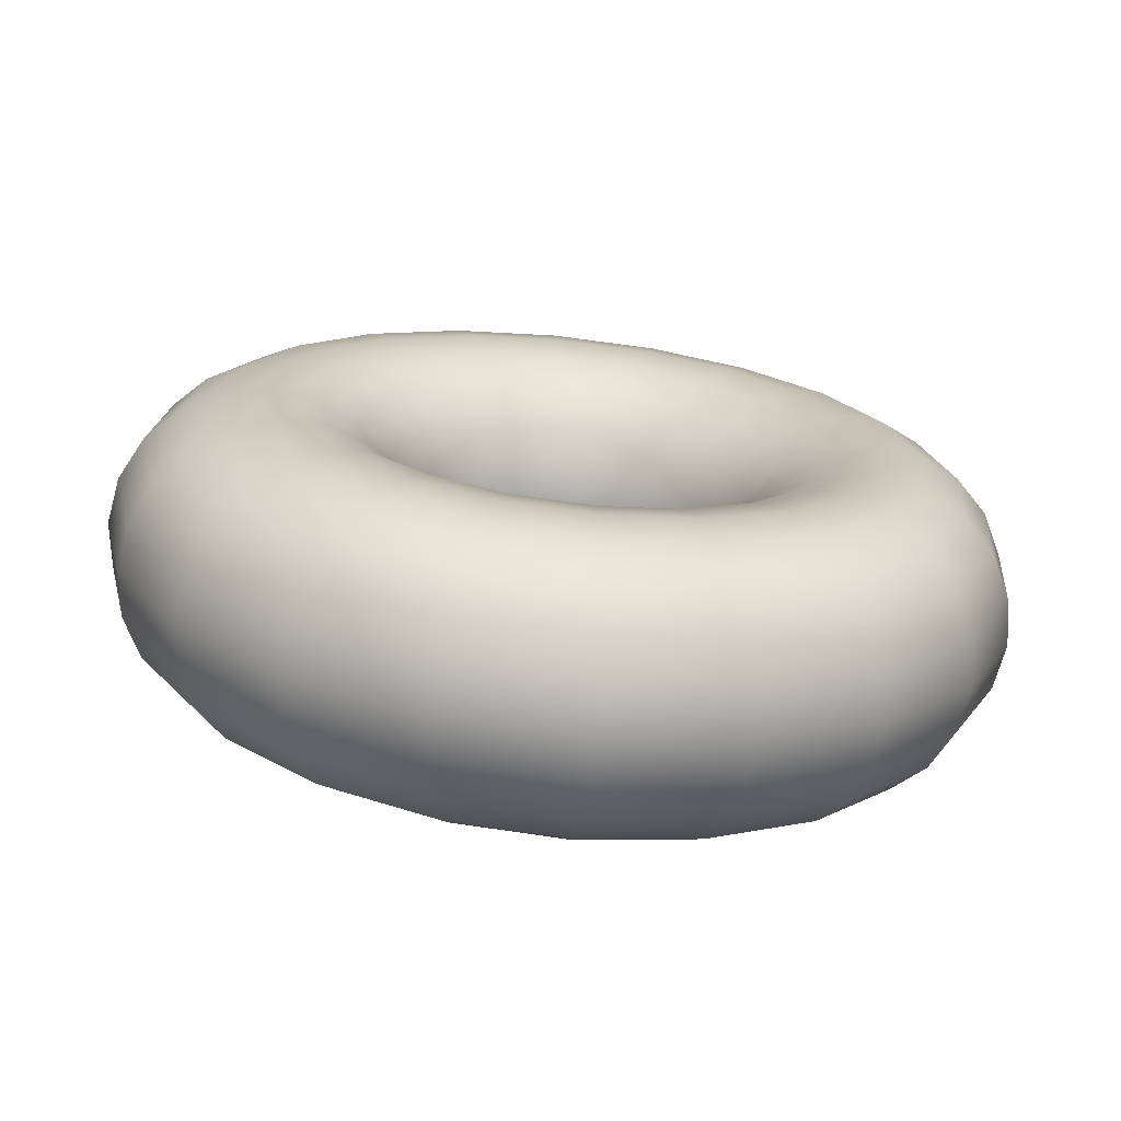
<metadata>
{"format":"obj","ext":"obj","renderer":"f3d","projection":"perspective","resolution":1024,"background":"white","views":[{"elev":42.8,"azim":-74.4,"up":"+Y"}]}
</metadata>
<code>
v 0.433 2.823 -0.1545
v 0.3684 2.852 -0.2939
v 0.2676 2.898 -0.4045
v 0.1407 2.955 -0.4755
v 0 3.019 -0.5
v -0.1407 3.083 -0.4755
v -0.2676 3.141 -0.4045
v -0.3684 3.186 -0.2939
v -0.433 3.216 -0.1545
v -0.4553 3.226 -0
v -0.433 3.216 0.1545
v -0.3684 3.186 0.2939
v -0.2676 3.141 0.4045
v -0.1407 3.083 0.4755
v 0 3.019 0.5
v 0.1407 2.955 0.4755
v 0.2676 2.898 0.4045
v 0.3684 2.852 0.2939
v 0.433 2.823 0.1545
v 0.4553 2.813 0
v 0.5181 2.954 -0.1621
v 0.4502 2.985 -0.3083
v 0.3446 3.032 -0.4243
v 0.2114 3.093 -0.4988
v 0.06384 3.16 -0.5245
v -0.08375 3.227 -0.4988
v -0.2169 3.287 -0.4243
v -0.3226 3.335 -0.3083
v -0.3904 3.366 -0.1621
v -0.4138 3.377 -0
v -0.3904 3.366 0.1621
v -0.3226 3.335 0.3083
v -0.2169 3.287 0.4243
v -0.08375 3.227 0.4988
v 0.06384 3.16 0.5245
v 0.2114 3.093 0.4988
v 0.3446 3.032 0.4243
v 0.4502 2.985 0.3083
v 0.5181 2.954 0.1621
v 0.5414 2.943 0
v 0.6372 3.053 -0.184
v 0.5601 3.088 -0.35
v 0.4402 3.142 -0.4818
v 0.289 3.211 -0.5663
v 0.1214 3.287 -0.5955
v -0.04614 3.363 -0.5663
v -0.1973 3.431 -0.4818
v -0.3173 3.486 -0.35
v -0.3943 3.521 -0.184
v -0.4208 3.533 -0
v -0.3943 3.521 0.184
v -0.3173 3.486 0.35
v -0.1973 3.431 0.4818
v -0.04614 3.363 0.5663
v 0.1214 3.287 0.5955
v 0.289 3.211 0.5663
v 0.4402 3.142 0.4818
v 0.5601 3.088 0.35
v 0.6372 3.053 0.184
v 0.6637 3.041 0
v 0.7787 3.11 -0.2182
v 0.6873 3.151 -0.415
v 0.5451 3.216 -0.5713
v 0.3658 3.297 -0.6715
v 0.1671 3.387 -0.7061
v -0.03156 3.478 -0.6715
v -0.2108 3.559 -0.5713
v -0.3531 3.624 -0.415
v -0.4444 3.665 -0.2182
v -0.4759 3.679 -0
v -0.4444 3.665 0.2182
v -0.3531 3.624 0.415
v -0.2108 3.559 0.5713
v -0.03156 3.478 0.6715
v 0.1671 3.387 0.7061
v 0.3658 3.297 0.6715
v 0.5451 3.216 0.5713
v 0.6873 3.151 0.415
v 0.7787 3.11 0.2182
v 0.8102 3.096 0
v 0.9287 3.12 -0.2613
v 0.8194 3.17 -0.497
v 0.649 3.247 -0.684
v 0.4344 3.344 -0.8041
v 0.1965 3.452 -0.8455
v -0.04144 3.56 -0.8041
v -0.2561 3.658 -0.684
v -0.4264 3.735 -0.497
v -0.5358 3.784 -0.2613
v -0.5735 3.802 -0
v -0.5358 3.784 0.2613
v -0.4264 3.735 0.497
v -0.2561 3.658 0.684
v -0.04144 3.56 0.8041
v 0.1965 3.452 0.8455
v 0.4344 3.344 0.8041
v 0.649 3.247 0.684
v 0.8194 3.17 0.497
v 0.9287 3.12 0.2613
v 0.9664 3.103 0
v 1.073 3.081 -0.309
v 0.9433 3.14 -0.5878
v 0.7419 3.232 -0.809
v 0.488 3.347 -0.9511
v 0.2066 3.474 -1
v -0.07481 3.602 -0.9511
v -0.3287 3.717 -0.809
v -0.5301 3.809 -0.5878
v -0.6595 3.867 -0.309
v -0.704 3.888 -0
v -0.6595 3.867 0.309
v -0.5301 3.809 0.5878
v -0.3287 3.717 0.809
v -0.07481 3.602 0.9511
v 0.2066 3.474 1
v 0.488 3.347 0.9511
v 0.7419 3.232 0.809
v 0.9433 3.14 0.5878
v 1.073 3.081 0.309
v 1.117 3.061 0
v 1.196 2.998 -0.3568
v 1.047 3.066 -0.6786
v 0.8145 3.172 -0.934
v 0.5214 3.305 -1.098
v 0.1965 3.452 -1.155
v -0.1284 3.6 -1.098
v -0.4215 3.733 -0.934
v -0.6541 3.838 -0.6786
v -0.8034 3.906 -0.3568
v -0.8549 3.929 -0
v -0.8034 3.906 0.3568
v -0.6541 3.838 0.6786
v -0.4215 3.733 0.934
v -0.1284 3.6 1.098
v 0.1965 3.452 1.155
v 0.5214 3.305 1.098
v 0.8145 3.172 0.934
v 1.047 3.066 0.6786
v 1.196 2.998 0.3568
v 1.248 2.975 0
v 1.288 2.879 -0.3998
v 1.12 2.955 -0.7605
v 0.8597 3.073 -1.047
v 0.5312 3.222 -1.231
v 0.1671 3.387 -1.294
v -0.197 3.553 -1.231
v -0.5254 3.702 -1.047
v -0.7861 3.82 -0.7605
v -0.9535 3.896 -0.3998
v -1.011 3.922 -0
v -0.9535 3.896 0.3998
v -0.7861 3.82 0.7605
v -0.5254 3.702 1.047
v -0.197 3.553 1.231
v 0.1671 3.387 1.294
v 0.5312 3.222 1.231
v 0.8597 3.073 1.047
v 1.12 2.955 0.7605
v 1.288 2.879 0.3998
v 1.345 2.853 0
v 1.338 2.735 -0.434
v 1.156 2.817 -0.8256
v 0.8732 2.946 -1.136
v 0.5167 3.107 -1.336
v 0.1214 3.287 -1.405
v -0.2738 3.466 -1.336
v -0.6303 3.628 -1.136
v -0.9133 3.756 -0.8256
v -1.095 3.839 -0.434
v -1.158 3.867 -0
v -1.095 3.839 0.434
v -0.9133 3.756 0.8256
v -0.6303 3.628 1.136
v -0.2738 3.466 1.336
v 0.1214 3.287 1.405
v 0.5167 3.107 1.336
v 0.8732 2.946 1.136
v 1.156 2.817 0.8255
v 1.338 2.735 0.434
v 1.4 2.706 0
v 1.342 2.58 -0.456
v 1.151 2.667 -0.8673
v 0.8536 2.801 -1.194
v 0.4791 2.971 -1.403
v 0.06384 3.16 -1.476
v -0.3514 3.348 -1.403
v -0.726 3.518 -1.194
v -1.023 3.653 -0.8673
v -1.214 3.74 -0.456
v -1.28 3.77 -0
v -1.214 3.74 0.456
v -1.023 3.653 0.8673
v -0.726 3.518 1.194
v -0.3514 3.348 1.403
v 0.06384 3.16 1.476
v 0.4791 2.971 1.403
v 0.8536 2.801 1.194
v 1.151 2.667 0.8673
v 1.342 2.58 0.456
v 1.408 2.55 0
v 1.299 2.43 -0.4635
v 1.105 2.518 -0.8817
v 0.8029 2.655 -1.214
v 0.4221 2.828 -1.427
v 0 3.019 -1.5
v -0.4221 3.211 -1.427
v -0.8029 3.383 -1.214
v -1.105 3.521 -0.8817
v -1.299 3.609 -0.4635
v -1.366 3.639 -0
v -1.299 3.609 0.4635
v -1.105 3.521 0.8817
v -0.8029 3.383 1.214
v -0.4221 3.211 1.427
v 0 3.019 1.5
v 0.4221 2.828 1.427
v 0.8029 2.655 1.214
v 1.105 2.518 0.8817
v 1.299 2.43 0.4635
v 1.366 2.399 0
v 1.214 2.299 -0.456
v 1.023 2.385 -0.8673
v 0.726 2.52 -1.194
v 0.3514 2.69 -1.403
v -0.06384 2.878 -1.476
v -0.4791 3.067 -1.403
v -0.8536 3.237 -1.194
v -1.151 3.372 -0.8673
v -1.342 3.458 -0.456
v -1.408 3.488 -0
v -1.342 3.458 0.456
v -1.151 3.372 0.8673
v -0.8536 3.237 1.194
v -0.4791 3.067 1.403
v -0.06384 2.878 1.476
v 0.3514 2.69 1.403
v 0.726 2.52 1.194
v 1.023 2.385 0.8673
v 1.214 2.299 0.456
v 1.28 2.269 0
v 1.095 2.2 -0.434
v 0.9133 2.282 -0.8256
v 0.6303 2.41 -1.136
v 0.2738 2.572 -1.336
v -0.1214 2.751 -1.405
v -0.5167 2.931 -1.336
v -0.8732 3.093 -1.136
v -1.156 3.221 -0.8256
v -1.338 3.303 -0.434
v -1.4 3.332 -0
v -1.338 3.303 0.434
v -1.156 3.221 0.8256
v -0.8732 3.093 1.136
v -0.5167 2.931 1.336
v -0.1214 2.751 1.405
v 0.2738 2.572 1.336
v 0.6303 2.41 1.136
v 0.9133 2.282 0.8255
v 1.095 2.2 0.434
v 1.158 2.171 0
v 0.9535 2.142 -0.3998
v 0.7861 2.218 -0.7605
v 0.5254 2.337 -1.047
v 0.197 2.486 -1.231
v -0.1671 2.651 -1.294
v -0.5312 2.816 -1.231
v -0.8597 2.965 -1.047
v -1.12 3.083 -0.7605
v -1.288 3.159 -0.3998
v -1.345 3.185 -0
v -1.288 3.159 0.3998
v -1.12 3.083 0.7605
v -0.8597 2.965 1.047
v -0.5312 2.816 1.231
v -0.1671 2.651 1.294
v 0.197 2.486 1.231
v 0.5254 2.337 1.047
v 0.7861 2.218 0.7605
v 0.9535 2.142 0.3998
v 1.011 2.116 0
v 0.8034 2.132 -0.3568
v 0.6541 2.2 -0.6786
v 0.4215 2.306 -0.934
v 0.1284 2.439 -1.098
v -0.1965 2.586 -1.155
v -0.5214 2.734 -1.098
v -0.8145 2.866 -0.934
v -1.047 2.972 -0.6786
v -1.196 3.04 -0.3568
v -1.248 3.063 -0
v -1.196 3.04 0.3568
v -1.047 2.972 0.6786
v -0.8145 2.866 0.934
v -0.5214 2.734 1.098
v -0.1965 2.586 1.155
v 0.1284 2.439 1.098
v 0.4215 2.306 0.934
v 0.6541 2.2 0.6786
v 0.8034 2.132 0.3568
v 0.8549 2.109 0
v 0.6595 2.171 -0.309
v 0.5301 2.23 -0.5878
v 0.3287 2.321 -0.809
v 0.07481 2.436 -0.9511
v -0.2066 2.564 -1
v -0.488 2.691 -0.9511
v -0.7419 2.807 -0.809
v -0.9433 2.898 -0.5878
v -1.073 2.957 -0.309
v -1.117 2.977 -0
v -1.073 2.957 0.309
v -0.9433 2.898 0.5878
v -0.7419 2.807 0.809
v -0.488 2.691 0.9511
v -0.2066 2.564 1
v 0.07481 2.436 0.9511
v 0.3287 2.321 0.809
v 0.5301 2.23 0.5878
v 0.6595 2.171 0.309
v 0.704 2.151 0
v 0.5358 2.254 -0.2613
v 0.4264 2.303 -0.497
v 0.2561 2.381 -0.684
v 0.04144 2.478 -0.8041
v -0.1965 2.586 -0.8455
v -0.4344 2.694 -0.8041
v -0.649 2.791 -0.684
v -0.8194 2.869 -0.497
v -0.9287 2.918 -0.2613
v -0.9664 2.935 -0
v -0.9287 2.918 0.2613
v -0.8194 2.869 0.497
v -0.649 2.791 0.684
v -0.4344 2.694 0.8041
v -0.1965 2.586 0.8455
v 0.04144 2.478 0.8041
v 0.2561 2.381 0.684
v 0.4264 2.303 0.497
v 0.5358 2.254 0.2613
v 0.5735 2.237 0
v 0.4444 2.373 -0.2182
v 0.3531 2.415 -0.415
v 0.2108 2.479 -0.5713
v 0.03156 2.561 -0.6715
v -0.1671 2.651 -0.7061
v -0.3658 2.741 -0.6715
v -0.5451 2.822 -0.5713
v -0.6873 2.887 -0.415
v -0.7787 2.928 -0.2182
v -0.8102 2.943 -0
v -0.7787 2.928 0.2182
v -0.6873 2.887 0.415
v -0.5451 2.822 0.5713
v -0.3658 2.741 0.6715
v -0.1671 2.651 0.7061
v 0.03156 2.561 0.6715
v 0.2108 2.479 0.5713
v 0.3531 2.415 0.415
v 0.4444 2.373 0.2182
v 0.4759 2.359 0
v 0.3943 2.517 -0.184
v 0.3173 2.552 -0.35
v 0.1973 2.607 -0.4818
v 0.04614 2.675 -0.5663
v -0.1214 2.751 -0.5955
v -0.289 2.828 -0.5663
v -0.4402 2.896 -0.4818
v -0.5601 2.951 -0.35
v -0.6372 2.986 -0.184
v -0.6637 2.998 -0
v -0.6372 2.986 0.184
v -0.5601 2.951 0.35
v -0.4402 2.896 0.4818
v -0.289 2.828 0.5663
v -0.1214 2.751 0.5955
v 0.04614 2.675 0.5663
v 0.1973 2.607 0.4818
v 0.3173 2.552 0.35
v 0.3943 2.517 0.184
v 0.4208 2.505 0
v 0.3904 2.672 -0.1621
v 0.3226 2.703 -0.3083
v 0.2169 2.751 -0.4243
v 0.08375 2.811 -0.4988
v -0.06384 2.878 -0.5245
v -0.2114 2.945 -0.4988
v -0.3446 3.006 -0.4243
v -0.4502 3.054 -0.3083
v -0.5181 3.085 -0.1621
v -0.5414 3.095 -0
v -0.5181 3.085 0.1621
v -0.4502 3.054 0.3083
v -0.3446 3.006 0.4243
v -0.2114 2.945 0.4988
v -0.06384 2.878 0.5245
v 0.08375 2.811 0.4988
v 0.2169 2.751 0.4243
v 0.3226 2.703 0.3083
v 0.3904 2.672 0.1621
v 0.4138 2.662 0
f 21 22 1
f 2 1 22
f 22 23 2
f 3 2 23
f 23 24 3
f 4 3 24
f 24 25 4
f 5 4 25
f 25 26 5
f 6 5 26
f 26 27 6
f 7 6 27
f 27 28 7
f 8 7 28
f 28 29 8
f 9 8 29
f 29 30 9
f 10 9 30
f 30 31 10
f 11 10 31
f 31 32 11
f 12 11 32
f 32 33 12
f 13 12 33
f 33 34 13
f 14 13 34
f 34 35 14
f 15 14 35
f 35 36 15
f 16 15 36
f 36 37 16
f 17 16 37
f 37 38 17
f 18 17 38
f 38 39 18
f 19 18 39
f 39 40 19
f 20 19 40
f 40 21 20
f 1 20 21
f 41 42 21
f 22 21 42
f 42 43 22
f 23 22 43
f 43 44 23
f 24 23 44
f 44 45 24
f 25 24 45
f 45 46 25
f 26 25 46
f 46 47 26
f 27 26 47
f 47 48 27
f 28 27 48
f 48 49 28
f 29 28 49
f 49 50 29
f 30 29 50
f 50 51 30
f 31 30 51
f 51 52 31
f 32 31 52
f 52 53 32
f 33 32 53
f 53 54 33
f 34 33 54
f 54 55 34
f 35 34 55
f 55 56 35
f 36 35 56
f 56 57 36
f 37 36 57
f 57 58 37
f 38 37 58
f 58 59 38
f 39 38 59
f 59 60 39
f 40 39 60
f 60 41 40
f 21 40 41
f 61 62 41
f 42 41 62
f 62 63 42
f 43 42 63
f 63 64 43
f 44 43 64
f 64 65 44
f 45 44 65
f 65 66 45
f 46 45 66
f 66 67 46
f 47 46 67
f 67 68 47
f 48 47 68
f 68 69 48
f 49 48 69
f 69 70 49
f 50 49 70
f 70 71 50
f 51 50 71
f 71 72 51
f 52 51 72
f 72 73 52
f 53 52 73
f 73 74 53
f 54 53 74
f 74 75 54
f 55 54 75
f 75 76 55
f 56 55 76
f 76 77 56
f 57 56 77
f 77 78 57
f 58 57 78
f 78 79 58
f 59 58 79
f 79 80 59
f 60 59 80
f 80 61 60
f 41 60 61
f 81 82 61
f 62 61 82
f 82 83 62
f 63 62 83
f 83 84 63
f 64 63 84
f 84 85 64
f 65 64 85
f 85 86 65
f 66 65 86
f 86 87 66
f 67 66 87
f 87 88 67
f 68 67 88
f 88 89 68
f 69 68 89
f 89 90 69
f 70 69 90
f 90 91 70
f 71 70 91
f 91 92 71
f 72 71 92
f 92 93 72
f 73 72 93
f 93 94 73
f 74 73 94
f 94 95 74
f 75 74 95
f 95 96 75
f 76 75 96
f 96 97 76
f 77 76 97
f 97 98 77
f 78 77 98
f 98 99 78
f 79 78 99
f 99 100 79
f 80 79 100
f 100 81 80
f 61 80 81
f 101 102 81
f 82 81 102
f 102 103 82
f 83 82 103
f 103 104 83
f 84 83 104
f 104 105 84
f 85 84 105
f 105 106 85
f 86 85 106
f 106 107 86
f 87 86 107
f 107 108 87
f 88 87 108
f 108 109 88
f 89 88 109
f 109 110 89
f 90 89 110
f 110 111 90
f 91 90 111
f 111 112 91
f 92 91 112
f 112 113 92
f 93 92 113
f 113 114 93
f 94 93 114
f 114 115 94
f 95 94 115
f 115 116 95
f 96 95 116
f 116 117 96
f 97 96 117
f 117 118 97
f 98 97 118
f 118 119 98
f 99 98 119
f 119 120 99
f 100 99 120
f 120 101 100
f 81 100 101
f 121 122 101
f 102 101 122
f 122 123 102
f 103 102 123
f 123 124 103
f 104 103 124
f 124 125 104
f 105 104 125
f 125 126 105
f 106 105 126
f 126 127 106
f 107 106 127
f 127 128 107
f 108 107 128
f 128 129 108
f 109 108 129
f 129 130 109
f 110 109 130
f 130 131 110
f 111 110 131
f 131 132 111
f 112 111 132
f 132 133 112
f 113 112 133
f 133 134 113
f 114 113 134
f 134 135 114
f 115 114 135
f 135 136 115
f 116 115 136
f 136 137 116
f 117 116 137
f 137 138 117
f 118 117 138
f 138 139 118
f 119 118 139
f 139 140 119
f 120 119 140
f 140 121 120
f 101 120 121
f 141 142 121
f 122 121 142
f 142 143 122
f 123 122 143
f 143 144 123
f 124 123 144
f 144 145 124
f 125 124 145
f 145 146 125
f 126 125 146
f 146 147 126
f 127 126 147
f 147 148 127
f 128 127 148
f 148 149 128
f 129 128 149
f 149 150 129
f 130 129 150
f 150 151 130
f 131 130 151
f 151 152 131
f 132 131 152
f 152 153 132
f 133 132 153
f 153 154 133
f 134 133 154
f 154 155 134
f 135 134 155
f 155 156 135
f 136 135 156
f 156 157 136
f 137 136 157
f 157 158 137
f 138 137 158
f 158 159 138
f 139 138 159
f 159 160 139
f 140 139 160
f 160 141 140
f 121 140 141
f 161 162 141
f 142 141 162
f 162 163 142
f 143 142 163
f 163 164 143
f 144 143 164
f 164 165 144
f 145 144 165
f 165 166 145
f 146 145 166
f 166 167 146
f 147 146 167
f 167 168 147
f 148 147 168
f 168 169 148
f 149 148 169
f 169 170 149
f 150 149 170
f 170 171 150
f 151 150 171
f 171 172 151
f 152 151 172
f 172 173 152
f 153 152 173
f 173 174 153
f 154 153 174
f 174 175 154
f 155 154 175
f 175 176 155
f 156 155 176
f 176 177 156
f 157 156 177
f 177 178 157
f 158 157 178
f 178 179 158
f 159 158 179
f 179 180 159
f 160 159 180
f 180 161 160
f 141 160 161
f 181 182 161
f 162 161 182
f 182 183 162
f 163 162 183
f 183 184 163
f 164 163 184
f 184 185 164
f 165 164 185
f 185 186 165
f 166 165 186
f 186 187 166
f 167 166 187
f 187 188 167
f 168 167 188
f 188 189 168
f 169 168 189
f 189 190 169
f 170 169 190
f 190 191 170
f 171 170 191
f 191 192 171
f 172 171 192
f 192 193 172
f 173 172 193
f 193 194 173
f 174 173 194
f 194 195 174
f 175 174 195
f 195 196 175
f 176 175 196
f 196 197 176
f 177 176 197
f 197 198 177
f 178 177 198
f 198 199 178
f 179 178 199
f 199 200 179
f 180 179 200
f 200 181 180
f 161 180 181
f 201 202 181
f 182 181 202
f 202 203 182
f 183 182 203
f 203 204 183
f 184 183 204
f 204 205 184
f 185 184 205
f 205 206 185
f 186 185 206
f 206 207 186
f 187 186 207
f 207 208 187
f 188 187 208
f 208 209 188
f 189 188 209
f 209 210 189
f 190 189 210
f 210 211 190
f 191 190 211
f 211 212 191
f 192 191 212
f 212 213 192
f 193 192 213
f 213 214 193
f 194 193 214
f 214 215 194
f 195 194 215
f 215 216 195
f 196 195 216
f 216 217 196
f 197 196 217
f 217 218 197
f 198 197 218
f 218 219 198
f 199 198 219
f 219 220 199
f 200 199 220
f 220 201 200
f 181 200 201
f 202 201 222
f 201 221 222
f 203 202 223
f 202 222 223
f 204 203 224
f 203 223 224
f 205 204 225
f 204 224 225
f 206 205 226
f 205 225 226
f 207 206 227
f 206 226 227
f 208 207 228
f 207 227 228
f 209 208 229
f 208 228 229
f 210 209 230
f 209 229 230
f 211 210 231
f 210 230 231
f 212 211 232
f 211 231 232
f 213 212 233
f 212 232 233
f 214 213 234
f 213 233 234
f 215 214 235
f 214 234 235
f 216 215 236
f 215 235 236
f 217 216 237
f 216 236 237
f 218 217 238
f 217 237 238
f 219 218 239
f 218 238 239
f 220 219 240
f 219 239 240
f 201 220 221
f 220 240 221
f 222 221 242
f 221 241 242
f 223 222 243
f 222 242 243
f 224 223 244
f 223 243 244
f 225 224 245
f 224 244 245
f 226 225 246
f 225 245 246
f 227 226 247
f 226 246 247
f 228 227 248
f 227 247 248
f 229 228 249
f 228 248 249
f 230 229 250
f 229 249 250
f 231 230 251
f 230 250 251
f 232 231 252
f 231 251 252
f 233 232 253
f 232 252 253
f 234 233 254
f 233 253 254
f 235 234 255
f 234 254 255
f 236 235 256
f 235 255 256
f 237 236 257
f 236 256 257
f 238 237 258
f 237 257 258
f 239 238 259
f 238 258 259
f 240 239 260
f 239 259 260
f 221 240 241
f 240 260 241
f 242 241 262
f 241 261 262
f 243 242 263
f 242 262 263
f 244 243 264
f 243 263 264
f 245 244 265
f 244 264 265
f 246 245 266
f 245 265 266
f 247 246 267
f 246 266 267
f 248 247 268
f 247 267 268
f 249 248 269
f 248 268 269
f 250 249 270
f 249 269 270
f 251 250 271
f 250 270 271
f 252 251 272
f 251 271 272
f 253 252 273
f 252 272 273
f 254 253 274
f 253 273 274
f 255 254 275
f 254 274 275
f 256 255 276
f 255 275 276
f 257 256 277
f 256 276 277
f 258 257 278
f 257 277 278
f 259 258 279
f 258 278 279
f 260 259 280
f 259 279 280
f 241 260 261
f 260 280 261
f 262 261 282
f 261 281 282
f 263 262 283
f 262 282 283
f 264 263 284
f 263 283 284
f 265 264 285
f 264 284 285
f 266 265 286
f 265 285 286
f 267 266 287
f 266 286 287
f 268 267 288
f 267 287 288
f 269 268 289
f 268 288 289
f 270 269 290
f 269 289 290
f 271 270 291
f 270 290 291
f 272 271 292
f 271 291 292
f 273 272 293
f 272 292 293
f 274 273 294
f 273 293 294
f 275 274 295
f 274 294 295
f 276 275 296
f 275 295 296
f 277 276 297
f 276 296 297
f 278 277 298
f 277 297 298
f 279 278 299
f 278 298 299
f 280 279 300
f 279 299 300
f 261 280 281
f 280 300 281
f 282 281 302
f 281 301 302
f 283 282 303
f 282 302 303
f 284 283 304
f 283 303 304
f 285 284 305
f 284 304 305
f 286 285 306
f 285 305 306
f 287 286 307
f 286 306 307
f 288 287 308
f 287 307 308
f 289 288 309
f 288 308 309
f 290 289 310
f 289 309 310
f 291 290 311
f 290 310 311
f 292 291 312
f 291 311 312
f 293 292 313
f 292 312 313
f 294 293 314
f 293 313 314
f 295 294 315
f 294 314 315
f 296 295 316
f 295 315 316
f 297 296 317
f 296 316 317
f 298 297 318
f 297 317 318
f 299 298 319
f 298 318 319
f 300 299 320
f 299 319 320
f 281 300 301
f 300 320 301
f 302 301 322
f 301 321 322
f 303 302 323
f 302 322 323
f 304 303 324
f 303 323 324
f 305 304 325
f 304 324 325
f 306 305 326
f 305 325 326
f 307 306 327
f 306 326 327
f 308 307 328
f 307 327 328
f 309 308 329
f 308 328 329
f 310 309 330
f 309 329 330
f 311 310 331
f 310 330 331
f 312 311 332
f 311 331 332
f 313 312 333
f 312 332 333
f 314 313 334
f 313 333 334
f 315 314 335
f 314 334 335
f 316 315 336
f 315 335 336
f 317 316 337
f 316 336 337
f 318 317 338
f 317 337 338
f 319 318 339
f 318 338 339
f 320 319 340
f 319 339 340
f 301 320 321
f 320 340 321
f 322 321 342
f 321 341 342
f 323 322 343
f 322 342 343
f 324 323 344
f 323 343 344
f 325 324 345
f 324 344 345
f 326 325 346
f 325 345 346
f 327 326 347
f 326 346 347
f 328 327 348
f 327 347 348
f 329 328 349
f 328 348 349
f 330 329 350
f 329 349 350
f 331 330 351
f 330 350 351
f 332 331 352
f 331 351 352
f 333 332 353
f 332 352 353
f 334 333 354
f 333 353 354
f 335 334 355
f 334 354 355
f 336 335 356
f 335 355 356
f 337 336 357
f 336 356 357
f 338 337 358
f 337 357 358
f 339 338 359
f 338 358 359
f 340 339 360
f 339 359 360
f 321 340 341
f 340 360 341
f 342 341 362
f 341 361 362
f 343 342 363
f 342 362 363
f 344 343 364
f 343 363 364
f 345 344 365
f 344 364 365
f 346 345 366
f 345 365 366
f 347 346 367
f 346 366 367
f 348 347 368
f 347 367 368
f 349 348 369
f 348 368 369
f 350 349 370
f 349 369 370
f 351 350 371
f 350 370 371
f 352 351 372
f 351 371 372
f 353 352 373
f 352 372 373
f 354 353 374
f 353 373 374
f 355 354 375
f 354 374 375
f 356 355 376
f 355 375 376
f 357 356 377
f 356 376 377
f 358 357 378
f 357 377 378
f 359 358 379
f 358 378 379
f 360 359 380
f 359 379 380
f 341 360 361
f 360 380 361
f 362 361 382
f 361 381 382
f 363 362 383
f 362 382 383
f 364 363 384
f 363 383 384
f 365 364 385
f 364 384 385
f 366 365 386
f 365 385 386
f 367 366 387
f 366 386 387
f 368 367 388
f 367 387 388
f 369 368 389
f 368 388 389
f 370 369 390
f 369 389 390
f 371 370 391
f 370 390 391
f 372 371 392
f 371 391 392
f 373 372 393
f 372 392 393
f 374 373 394
f 373 393 394
f 375 374 395
f 374 394 395
f 376 375 396
f 375 395 396
f 377 376 397
f 376 396 397
f 378 377 398
f 377 397 398
f 379 378 399
f 378 398 399
f 380 379 400
f 379 399 400
f 361 380 381
f 380 400 381
f 382 381 2
f 381 1 2
f 383 382 3
f 382 2 3
f 384 383 4
f 383 3 4
f 385 384 5
f 384 4 5
f 386 385 6
f 385 5 6
f 387 386 7
f 386 6 7
f 388 387 8
f 387 7 8
f 389 388 9
f 388 8 9
f 390 389 10
f 389 9 10
f 391 390 11
f 390 10 11
f 392 391 12
f 391 11 12
f 393 392 13
f 392 12 13
f 394 393 14
f 393 13 14
f 395 394 15
f 394 14 15
f 396 395 16
f 395 15 16
f 397 396 17
f 396 16 17
f 398 397 18
f 397 17 18
f 399 398 19
f 398 18 19
f 400 399 20
f 399 19 20
f 381 400 1
f 400 20 1

</code>
